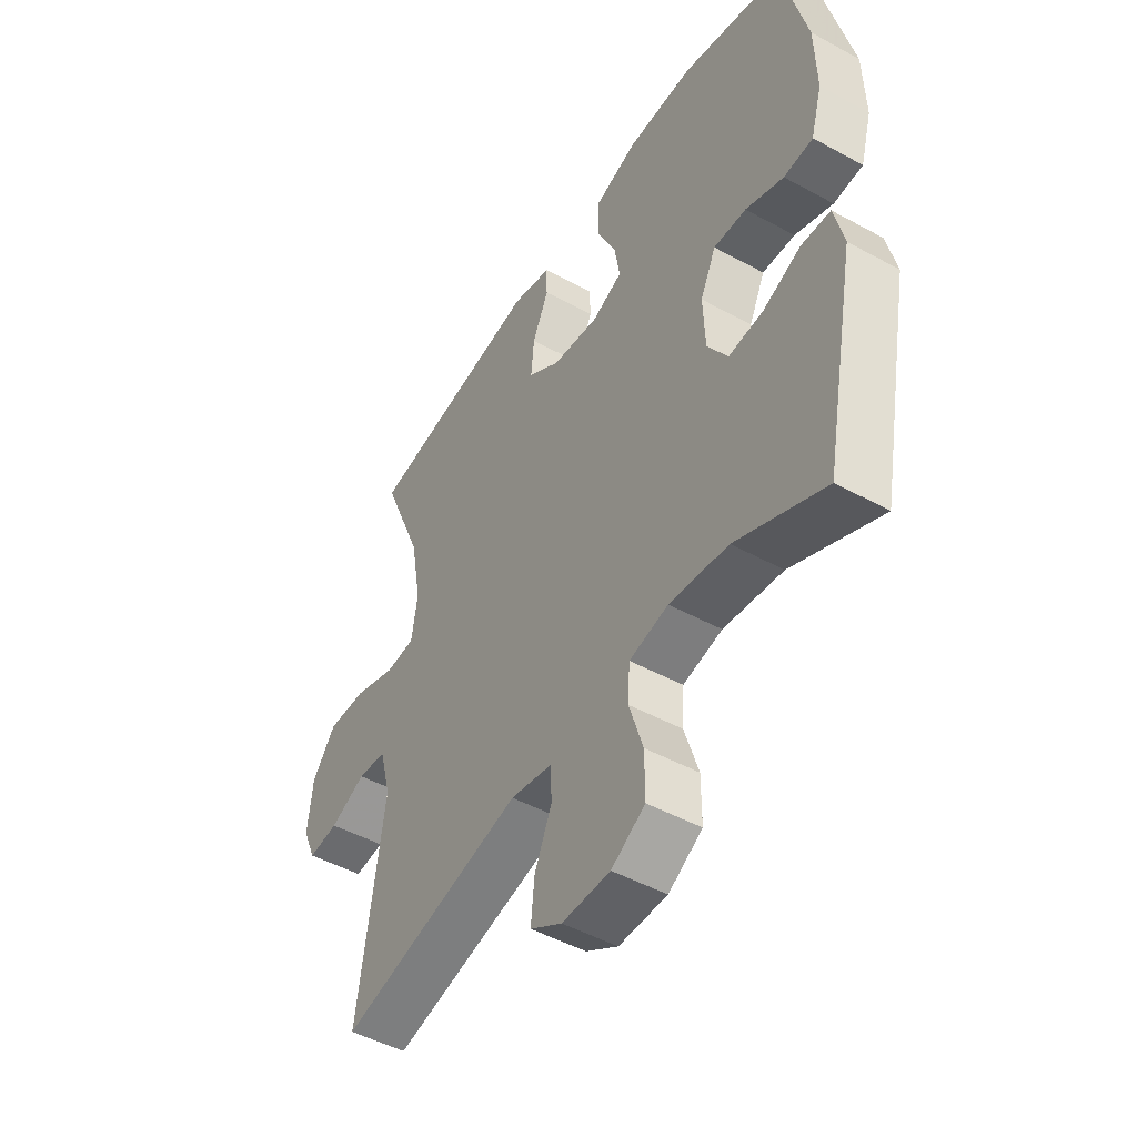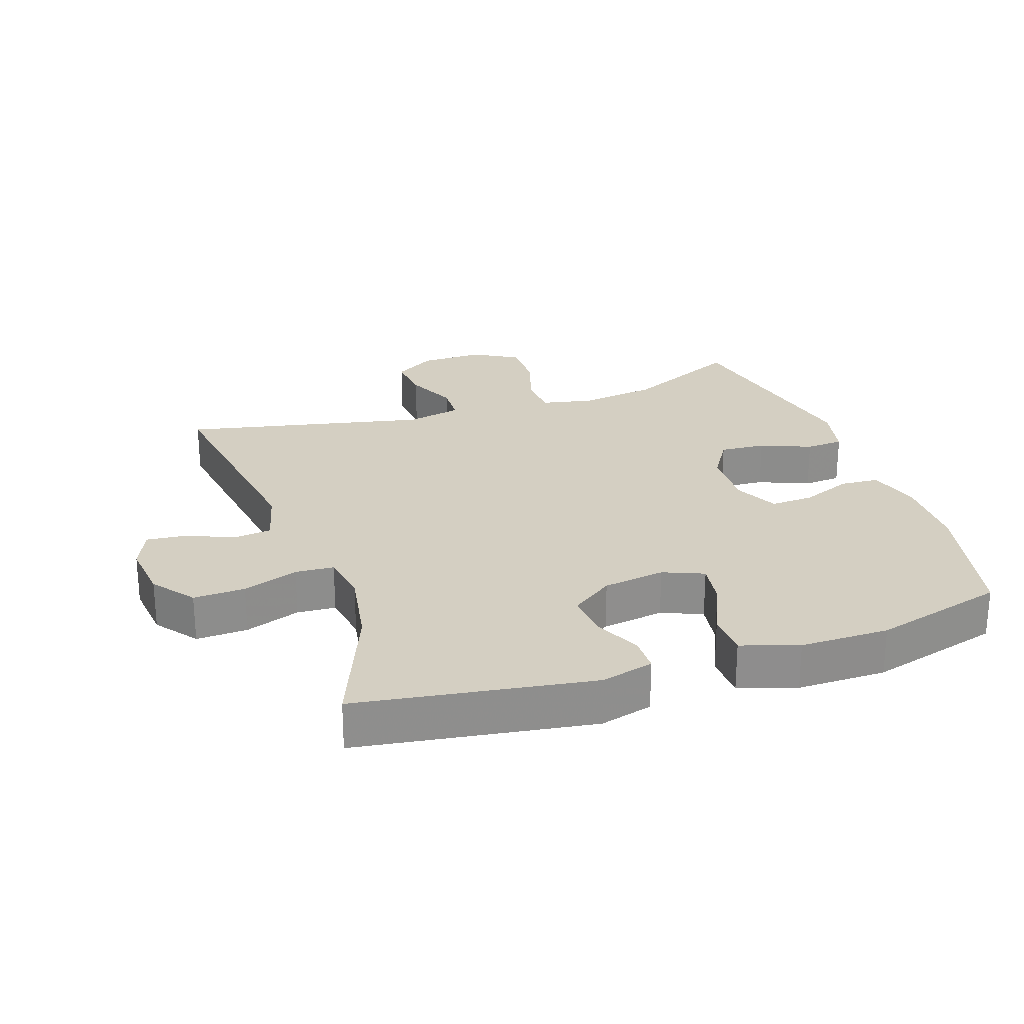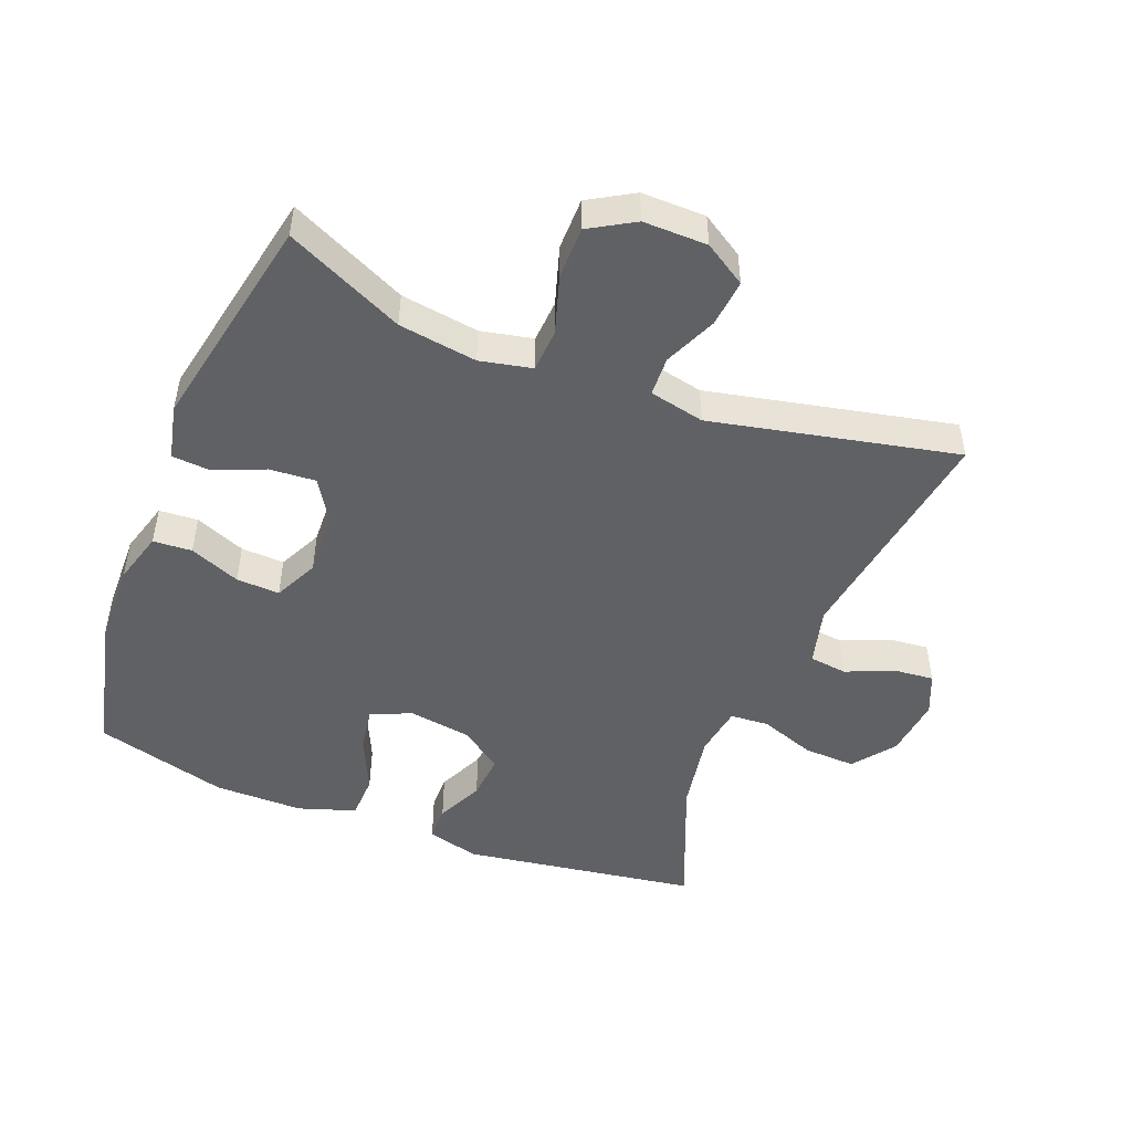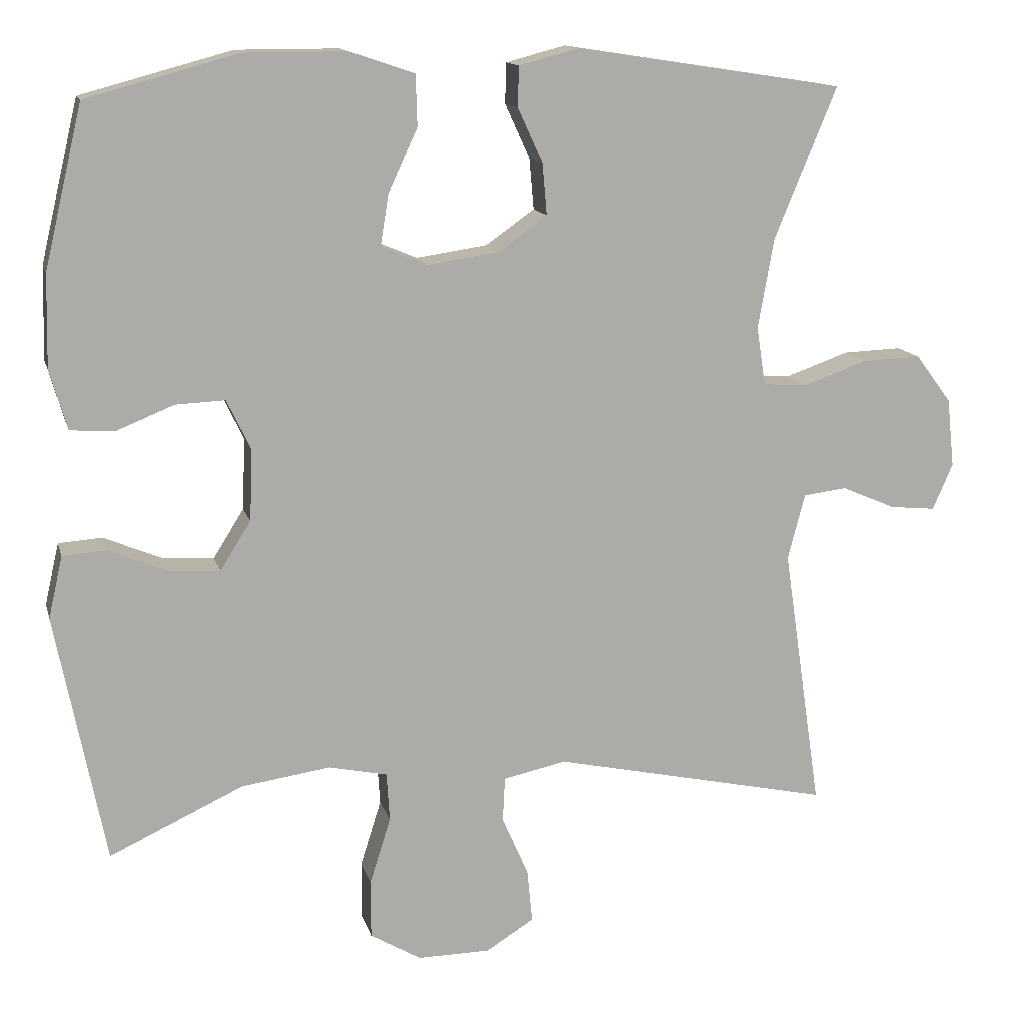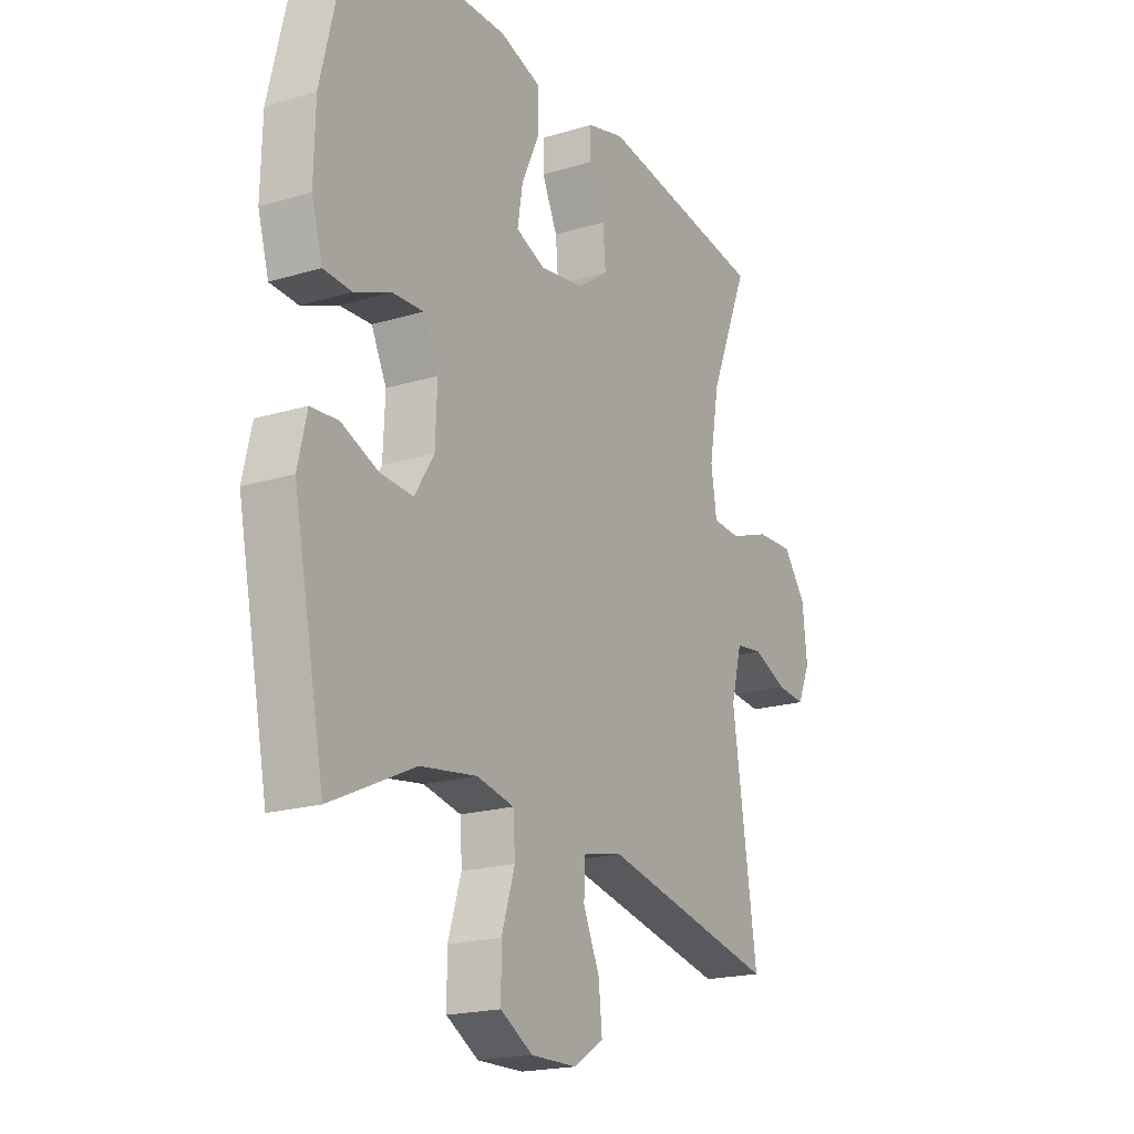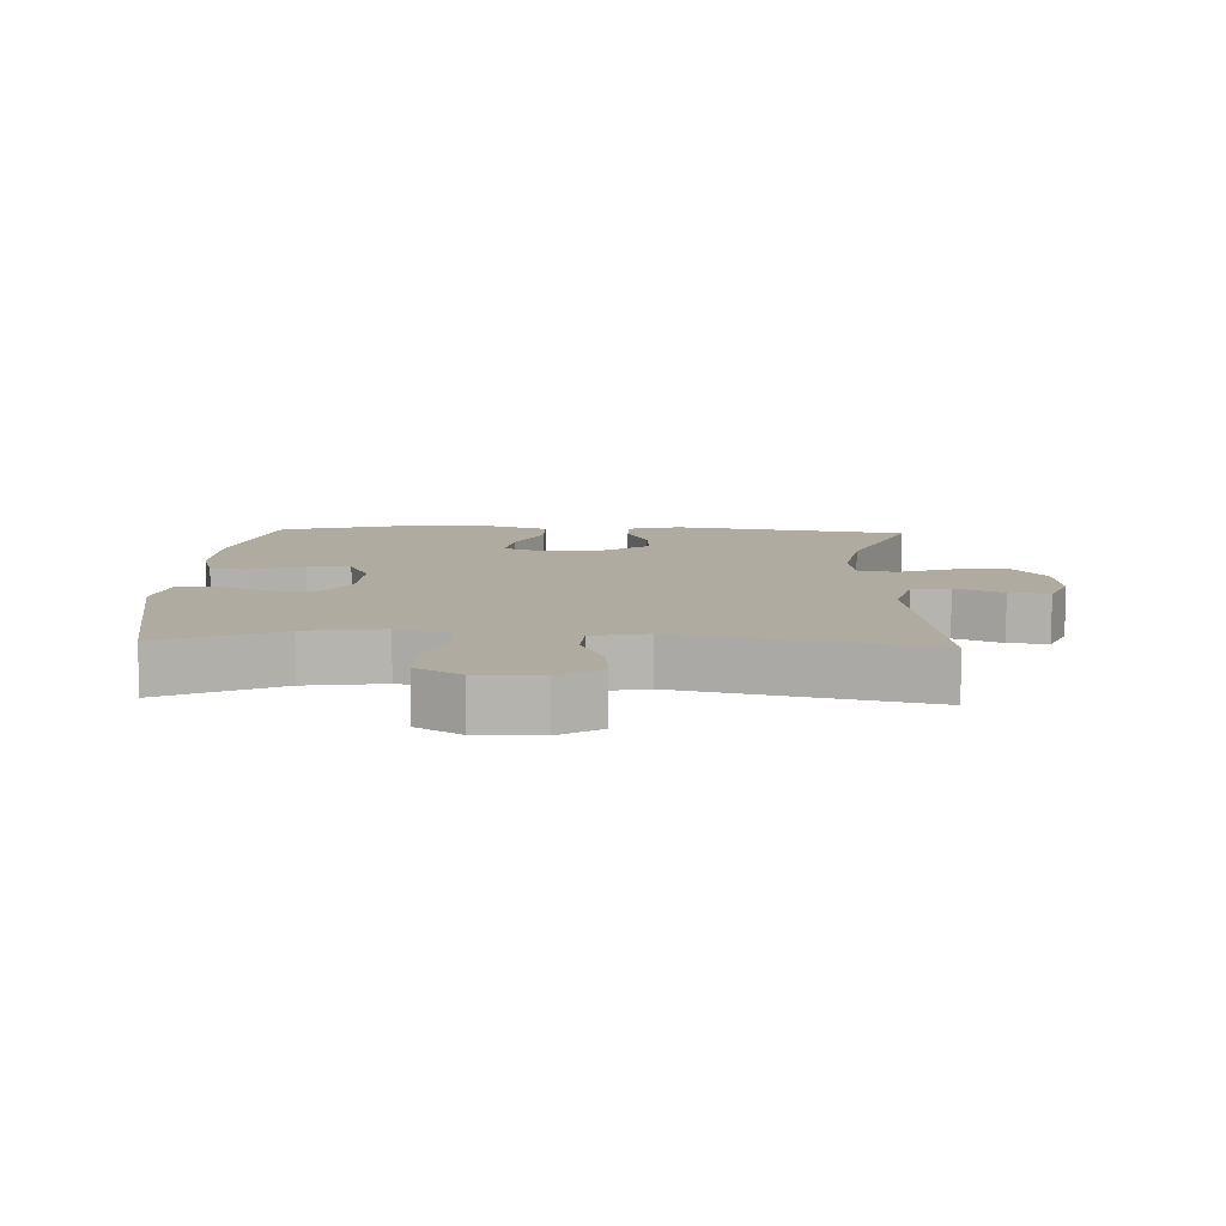
<metadata>
{"format":"obj","ext":"obj","renderer":"f3d","projection":"perspective","resolution":1024,"background":"white","views":[{"elev":-48.4,"azim":58.6,"up":"+Z"},{"elev":25.4,"azim":-19.0,"up":"+Y"},{"elev":-48.6,"azim":158.4,"up":"+Y"},{"elev":13.5,"azim":166.2,"up":"+Z"},{"elev":-19.5,"azim":119.5,"up":"+Z"},{"elev":9.8,"azim":-177.5,"up":"+Y"}]}
</metadata>
<code>
v -0.5 0.07 0.5
v -0.142 0.07 0.555
v -0.062 0.07 0.534
v -0.061 0.07 0.48
v -0.094 0.07 0.408
v -0.1 0.07 0.339
v -0.035 0.07 0.293
v 0.06 0.07 0.279
v 0.122 0.07 0.305
v 0.111 0.07 0.373
v 0.072 0.07 0.458
v 0.074 0.07 0.526
v 0.161 0.07 0.555
v 0.297 0.07 0.555
v 0.5 0.07 0.5
v 0.551 0.07 0.285
v 0.554 0.07 0.162
v 0.531 0.07 0.082
v 0.472 0.07 0.078
v 0.395 0.07 0.109
v 0.329 0.07 0.112
v 0.297 0.07 0.045
v 0.301 0.07 -0.051
v 0.342 0.07 -0.116
v 0.412 0.07 -0.111
v 0.489 0.07 -0.079
v 0.547 0.07 -0.083
v 0.566 0.07 -0.166
v 0.5 0.07 -0.5
v 0.321 0.07 -0.417
v 0.202 0.07 -0.4
v 0.123 0.07 -0.417
v 0.119 0.07 -0.482
v 0.147 0.07 -0.571
v 0.147 0.07 -0.65
v 0.079 0.07 -0.69
v -0.018 0.07 -0.689
v -0.082 0.07 -0.649
v -0.075 0.07 -0.577
v -0.04 0.07 -0.497
v -0.043 0.07 -0.437
v -0.127 0.07 -0.419
v -0.5 0.07 -0.5
v -0.448 0.07 -0.147
v -0.471 0.07 -0.059
v -0.529 0.07 -0.052
v -0.601 0.07 -0.083
v -0.662 0.07 -0.089
v -0.689 0.07 -0.027
v -0.679 0.07 0.065
v -0.631 0.07 0.129
v -0.552 0.07 0.126
v -0.467 0.07 0.096
v -0.408 0.07 0.1
v -0.396 0.07 0.178
v -0.417 0.07 0.298
v -0.5 0 0.5
v -0.142 0 0.555
v -0.062 0 0.534
v -0.061 0 0.48
v -0.094 0 0.408
v -0.1 0 0.339
v -0.035 0 0.293
v 0.06 0 0.279
v 0.122 0 0.305
v 0.111 0 0.373
v 0.072 0 0.458
v 0.074 0 0.526
v 0.161 0 0.555
v 0.297 0 0.555
v 0.5 0 0.5
v 0.551 0 0.285
v 0.554 0 0.162
v 0.531 0 0.082
v 0.472 0 0.078
v 0.395 0 0.109
v 0.329 0 0.112
v 0.297 0 0.045
v 0.301 0 -0.051
v 0.342 0 -0.116
v 0.412 0 -0.111
v 0.489 0 -0.079
v 0.547 0 -0.083
v 0.566 0 -0.166
v 0.5 0 -0.5
v 0.321 0 -0.417
v 0.202 0 -0.4
v 0.123 0 -0.417
v 0.119 0 -0.482
v 0.147 0 -0.571
v 0.147 0 -0.65
v 0.079 0 -0.69
v -0.018 0 -0.689
v -0.082 0 -0.649
v -0.075 0 -0.577
v -0.04 0 -0.497
v -0.043 0 -0.437
v -0.127 0 -0.419
v -0.5 0 -0.5
v -0.448 0 -0.147
v -0.471 0 -0.059
v -0.529 0 -0.052
v -0.601 0 -0.083
v -0.662 0 -0.089
v -0.689 0 -0.027
v -0.679 0 0.065
v -0.631 0 0.129
v -0.552 0 0.126
v -0.467 0 0.096
v -0.408 0 0.1
v -0.396 0 0.178
v -0.417 0 0.298
f 50 51 52 53
f 50 53 54
f 49 50 54
f 46 47 48 49
f 45 46 49 54
f 44 45 54
f 42 43 44 54
f 41 42 54 55
f 37 38 39 40
f 37 40 41
f 36 37 41
f 33 34 35 36
f 32 33 36 41
f 31 32 41 55
f 27 28 29 30
f 25 26 27 30
f 24 25 30 31
f 23 24 31 55
f 17 18 19 20
f 17 20 21
f 16 17 21
f 15 16 21
f 14 15 21 22
f 10 11 12 13
f 9 10 13 14
f 2 3 4 5
f 56 1 2 5
f 56 5 6
f 22 23 55 56
f 22 56 6 7
f 9 14 22
f 8 9 22
f 7 8 22
f 109 108 107 106
f 110 109 106
f 110 106 105
f 105 104 103 102
f 110 105 102 101
f 110 101 100
f 110 100 99 98
f 111 110 98 97
f 96 95 94 93
f 97 96 93
f 97 93 92
f 92 91 90 89
f 97 92 89 88
f 111 97 88 87
f 86 85 84 83
f 86 83 82 81
f 87 86 81 80
f 111 87 80 79
f 76 75 74 73
f 77 76 73
f 77 73 72
f 77 72 71
f 78 77 71 70
f 69 68 67 66
f 70 69 66 65
f 61 60 59 58
f 61 58 57 112
f 62 61 112
f 112 111 79 78
f 63 62 112 78
f 78 70 65
f 78 65 64
f 78 64 63
f 1 57 58 2
f 2 58 59 3
f 3 59 60 4
f 4 60 61 5
f 5 61 62 6
f 6 62 63 7
f 7 63 64 8
f 8 64 65 9
f 9 65 66 10
f 10 66 67 11
f 11 67 68 12
f 12 68 69 13
f 13 69 70 14
f 14 70 71 15
f 15 71 72 16
f 16 72 73 17
f 17 73 74 18
f 18 74 75 19
f 19 75 76 20
f 20 76 77 21
f 21 77 78 22
f 22 78 79 23
f 23 79 80 24
f 24 80 81 25
f 25 81 82 26
f 26 82 83 27
f 27 83 84 28
f 28 84 85 29
f 29 85 86 30
f 30 86 87 31
f 31 87 88 32
f 32 88 89 33
f 33 89 90 34
f 34 90 91 35
f 35 91 92 36
f 36 92 93 37
f 37 93 94 38
f 38 94 95 39
f 39 95 96 40
f 40 96 97 41
f 41 97 98 42
f 42 98 99 43
f 43 99 100 44
f 44 100 101 45
f 45 101 102 46
f 46 102 103 47
f 47 103 104 48
f 48 104 105 49
f 49 105 106 50
f 50 106 107 51
f 51 107 108 52
f 52 108 109 53
f 53 109 110 54
f 54 110 111 55
f 55 111 112 56
f 56 112 57 1

</code>
